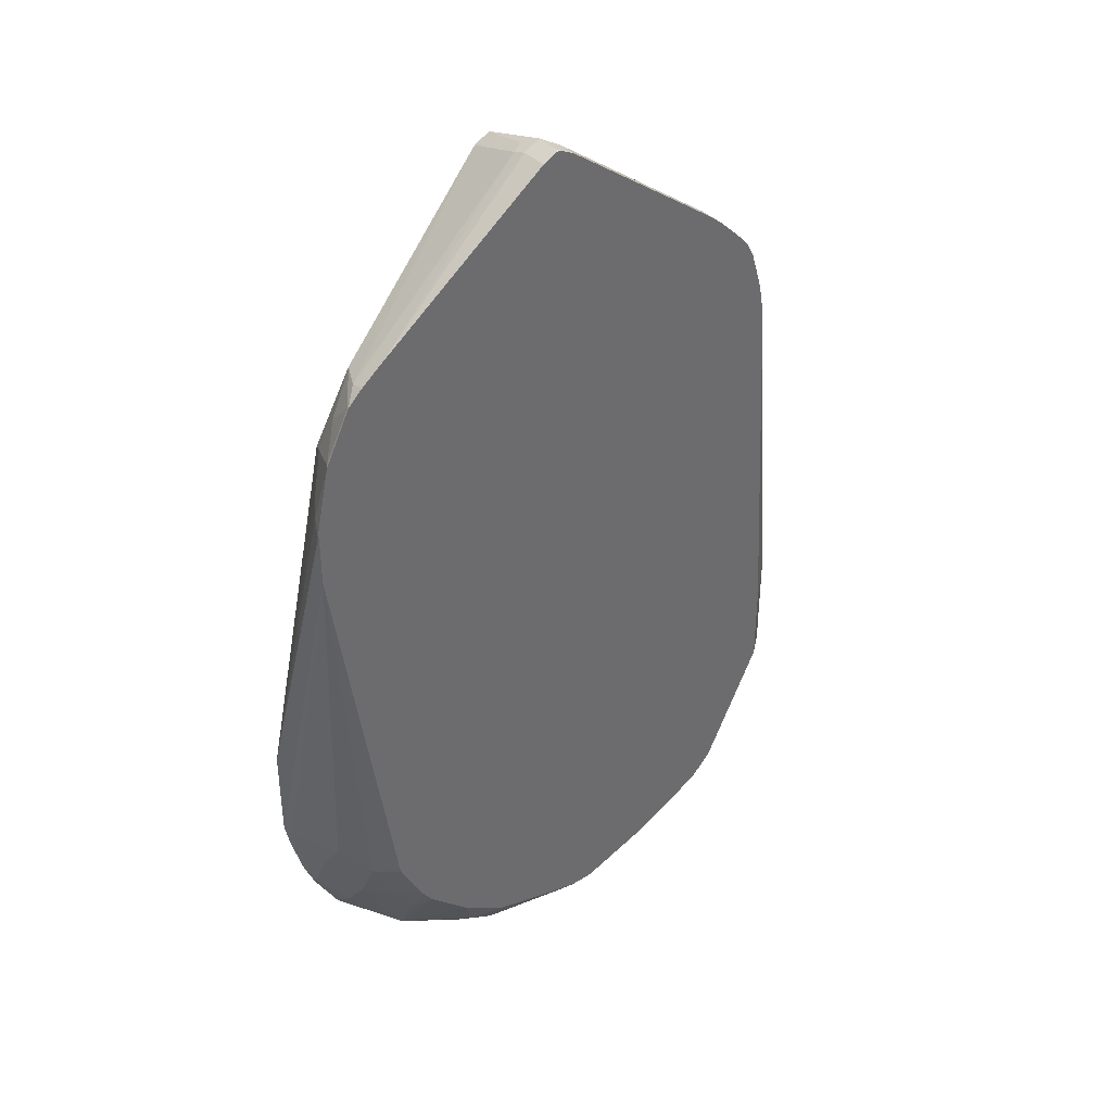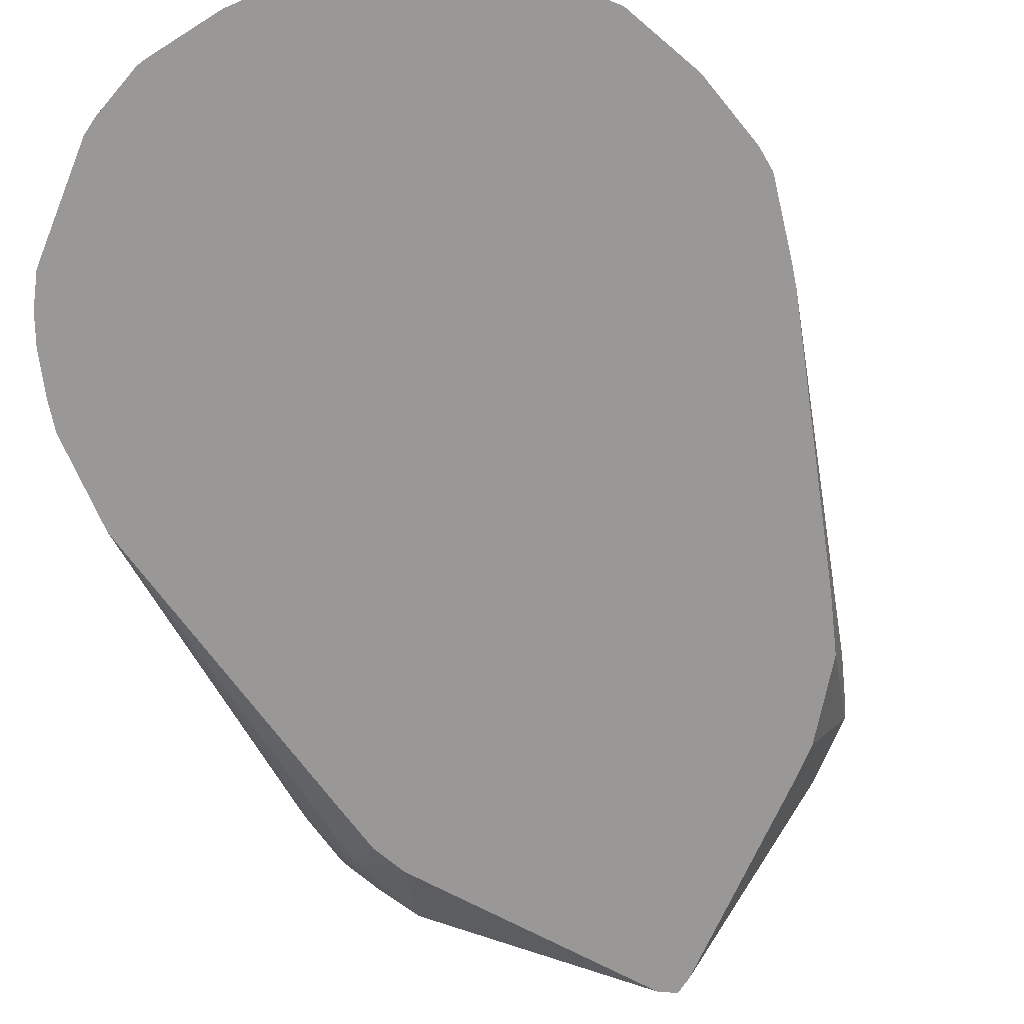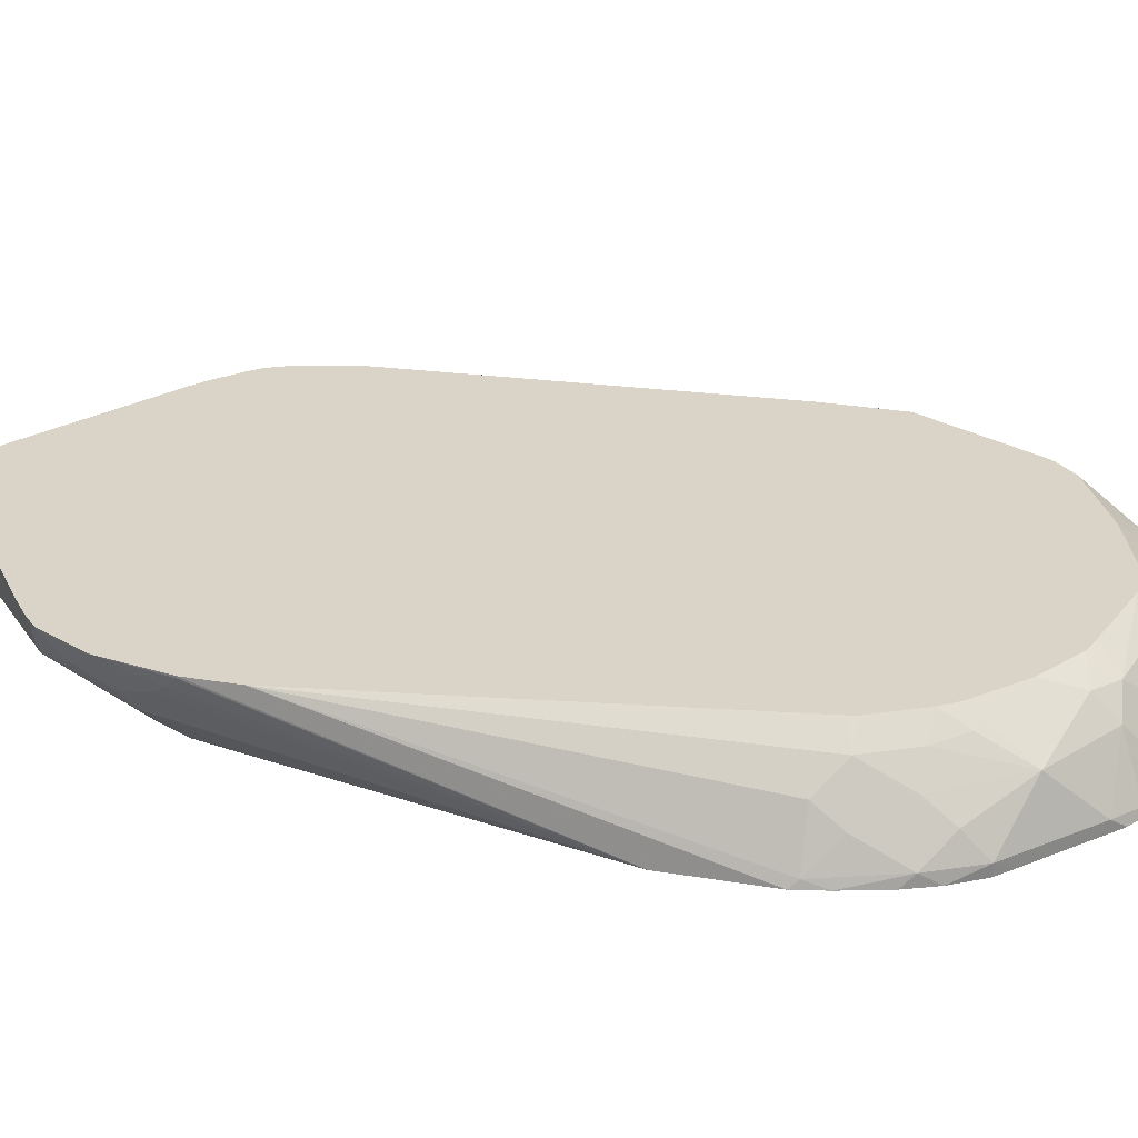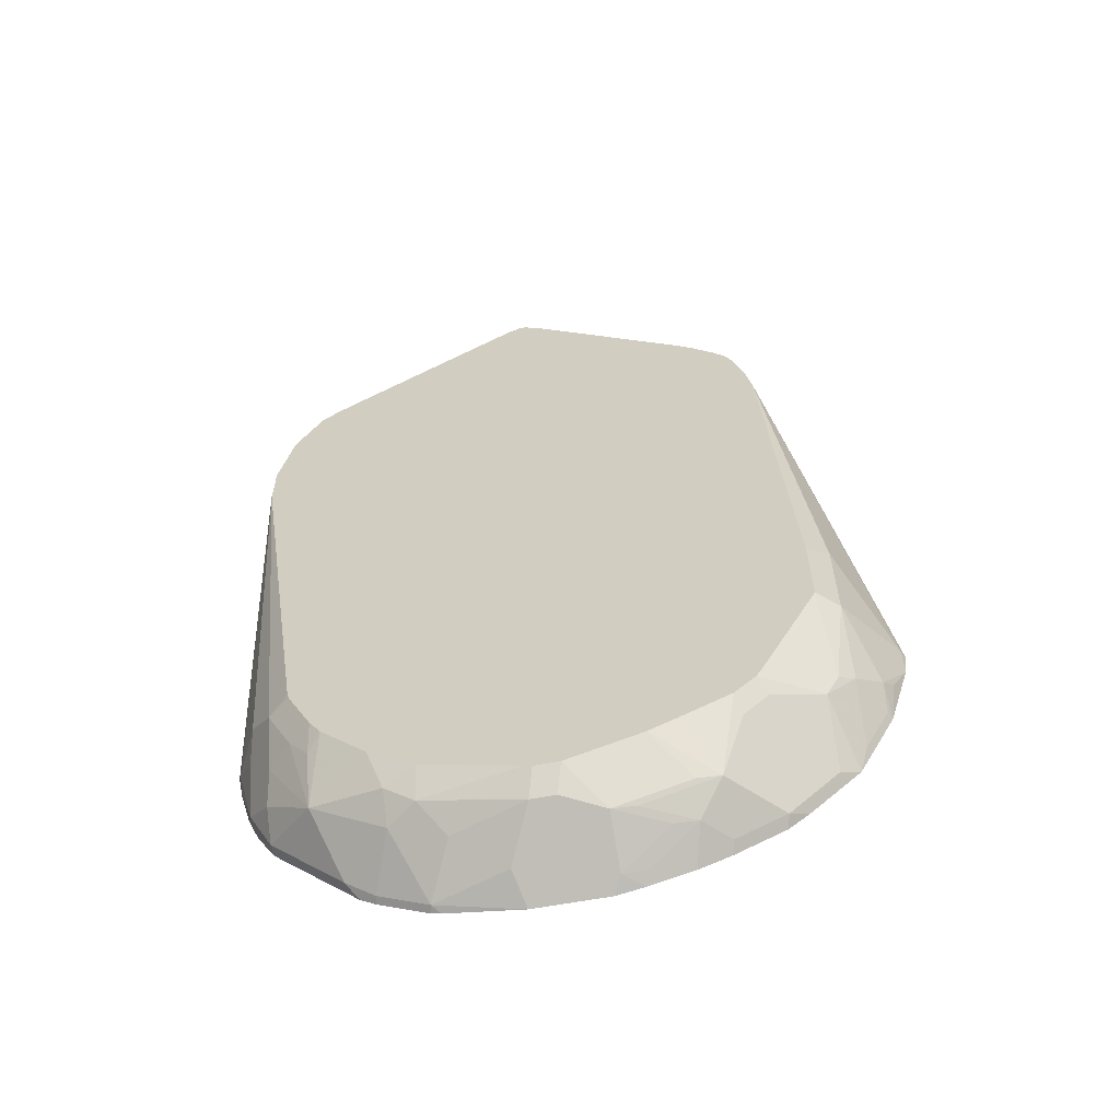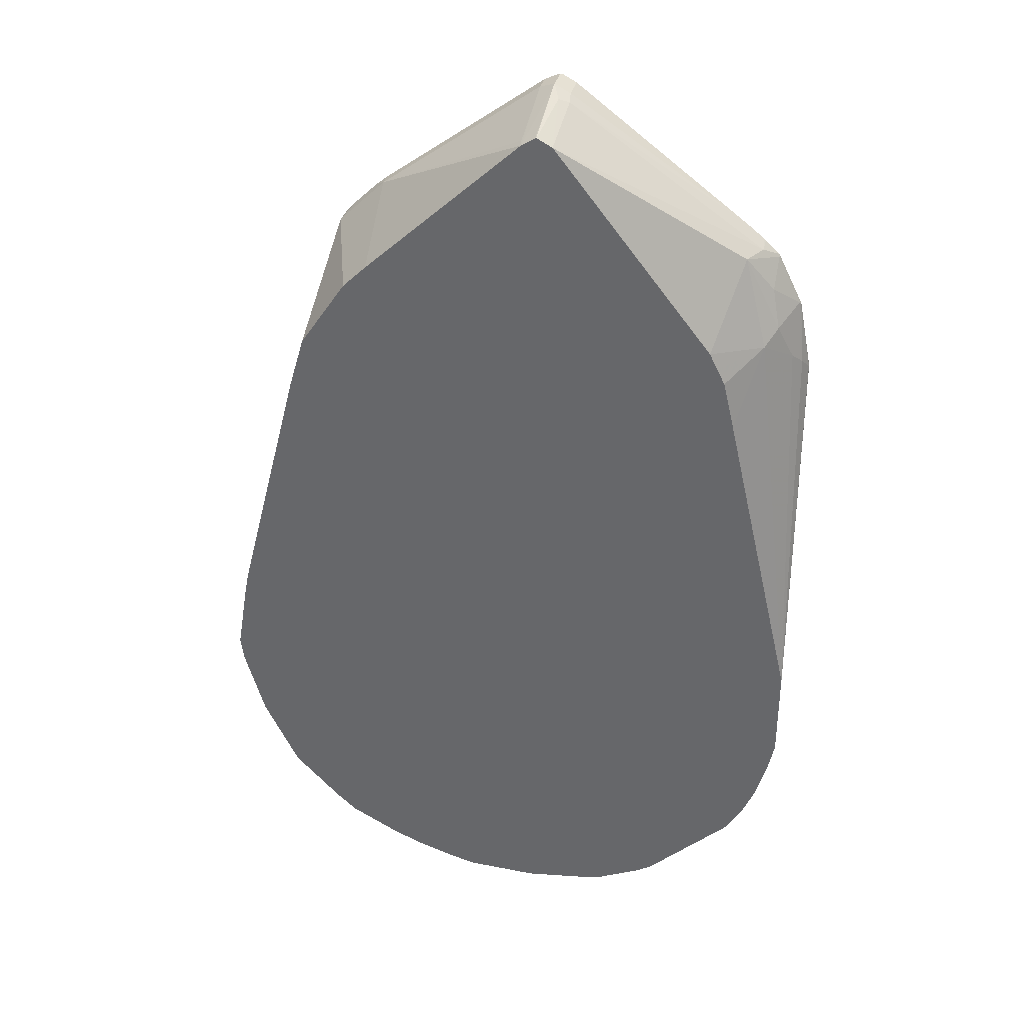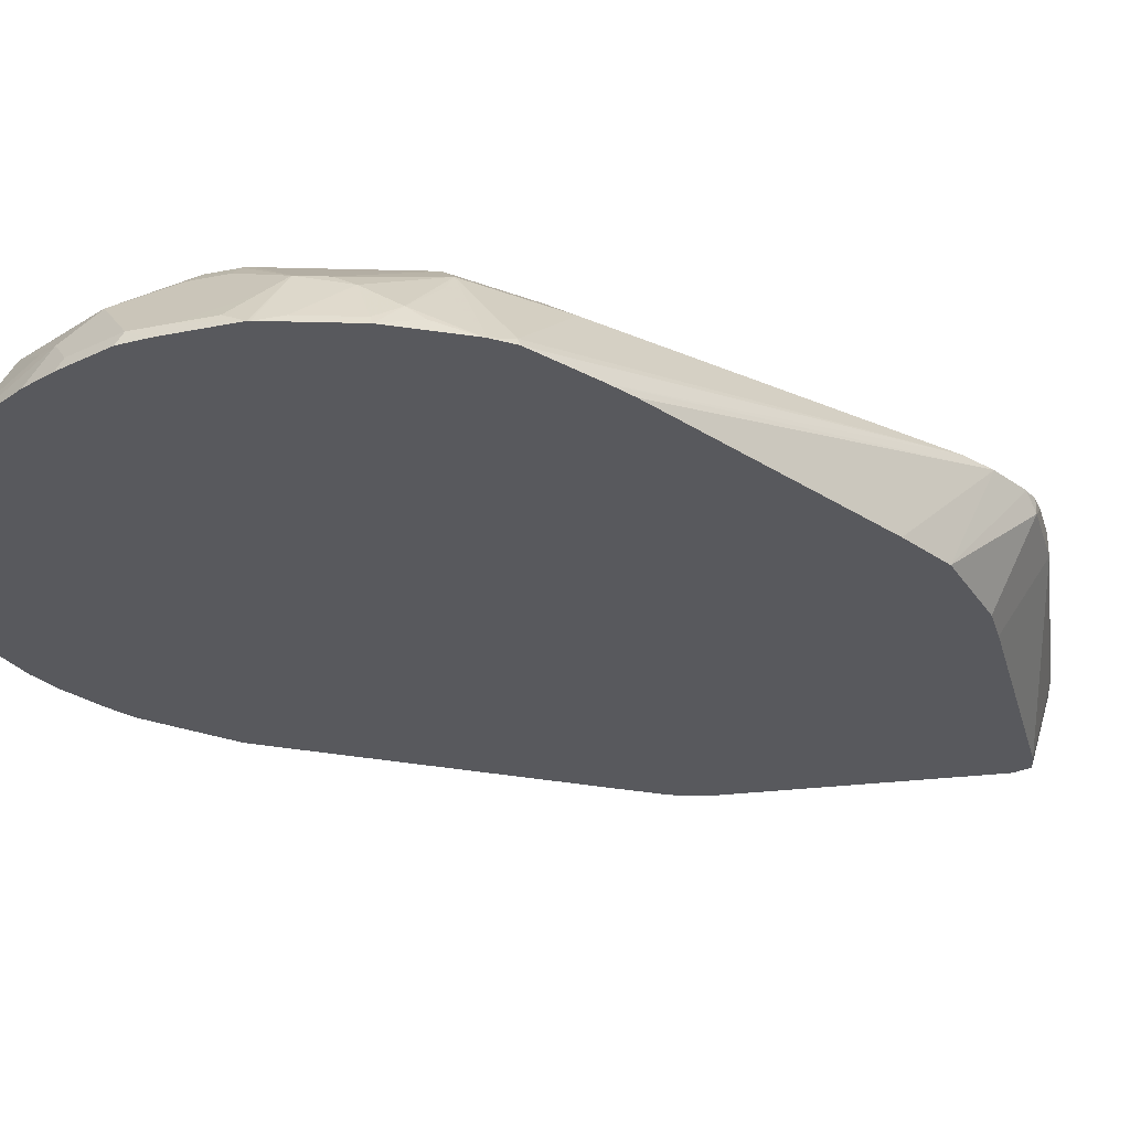
<metadata>
{"format":"obj","ext":"obj","renderer":"f3d","projection":"perspective","resolution":1024,"background":"white","views":[{"elev":39.5,"azim":141.7,"up":"+Z"},{"elev":-68.7,"azim":-157.1,"up":"+Y"},{"elev":28.8,"azim":104.0,"up":"+Y"},{"elev":-61.2,"azim":-169.2,"up":"+Z"},{"elev":35.3,"azim":14.7,"up":"+Z"},{"elev":-30.1,"azim":-118.7,"up":"+Y"}]}
</metadata>
<code>
v -0.2093 0.5104 -0.5647
v -0.2064 0.5161 -0.5647
v -0.2071 0.5104 -0.5818
v -0.2002 0.5104 -0.51
v -0.1373 0.5844 -0.2383
v -0.17 0.5708 -0.51
v -0.17 0.5708 -0.5828
v -0.1776 0.5556 -0.592
v -0.189 0.5283 -0.6193
v -0.2068 0.5104 -0.5834
v -0.1996 0.5104 -0.5071
v -0.1328 0.5844 -0.2134
v -0.1541 0.5844 -0.5213
v -0.1541 0.5844 -0.5828
v -0.1594 0.5556 -0.6467
v -0.1708 0.5465 -0.6375
v -0.1958 0.5192 -0.6102
v -0.1882 0.5161 -0.6375
v -0.1911 0.5104 -0.6375
v -0.1962 0.5104 -0.4901
v -0.145 0.5104 -0.2915
v -0.1327 0.5104 -0.2499
v -0.1237 0.5844 -0.1836
v -0.1428 0.5844 -0.6054
v -0.1177 0.5844 -0.6557
v -0.1107 0.5844 -0.6696
v -0.1502 0.5556 -0.6649
v -0.1643 0.5104 -0.6911
v -0.17 0.5161 -0.674
v -0.1728 0.5104 -0.674
v -0.1825 0.5104 -0.6547
v -0.09623 0.5104 -0.1953
v -0.1184 0.5738 -0.1731
v -0.1184 0.5844 -0.1731
v -0.1071 0.5844 -0.6754
v -0.1138 0.5738 -0.6831
v -0.09562 0.5556 -0.7195
v -0.1138 0.5374 -0.7195
v -0.132 0.5192 -0.7195
v -0.1502 0.5374 -0.6831
v -0.1634 0.5104 -0.6926
v -0.07802 0.5104 -0.177
v -0.1002 0.5738 -0.1548
v -0.11 0.5844 -0.1632
v -0.09178 0.5844 -0.6907
v -0.09562 0.5738 -0.7013
v -0.07742 0.5556 -0.7377
v -0.09562 0.5374 -0.7377
v -0.1502 0.5192 -0.7013
v -0.1138 0.5192 -0.7377
v -0.1452 0.5104 -0.7108
v 0.04363 0.5104 -0.06187
v -0.08196 0.5738 -0.1366
v -0.09178 0.5844 -0.145
v -0.05537 0.5844 -0.7089
v -0.06069 0.5586 -0.7407
v -0.00603 0.5586 -0.759
v -0.02275 0.5556 -0.7559
v -0.05917 0.5374 -0.7559
v -0.07742 0.5192 -0.7559
v -0.03494 0.5844 -0.7188
v -0.1117 0.5104 -0.7421
v -0.1269 0.5104 -0.729
v -0.1277 0.5104 -0.7282
v 0.05392 0.5104 -0.05507
v 0.05461 0.5647 -0.03643
v 0.04247 0.5708 -0.04257
v 0.04247 0.5161 -0.06077
v -0.08196 0.5844 -0.1366
v -0.04249 0.5404 -0.759
v 0.01968 0.5844 -0.737
v 0.02431 0.5708 -0.7529
v -0.0001469 0.5104 -0.7831
v -0.00603 0.5222 -0.7772
v -0.02275 0.5192 -0.7741
v -0.05245 0.5104 -0.7694
v -0.07519 0.5104 -0.7603
v 0.05461 0.5104 -0.0547
v 0.05484 0.5104 -0.05478
v 0.06068 0.5526 -0.04257
v 0.06828 0.5556 -0.04557
v 0.06675 0.5647 -0.04257
v 0.06628 0.5844 -0.04228
v 0.05609 0.5844 -0.03716
v 0.05461 0.5829 -0.03643
v 0.04247 0.5844 -0.04257
v 0.03784 0.5844 -0.737
v 0.04247 0.5708 -0.7529
v 0.05442 0.5104 -0.7831
v -0.02007 0.5104 -0.7787
v 0.06675 0.5104 -0.06077
v 0.214 0.5738 -0.1548
v 0.213 0.5844 -0.1513
v 0.1991 0.5844 -0.1405
v 0.06675 0.5829 -0.04257
v 0.05461 0.5844 -0.03716
v 0.05174 0.5844 -0.03789
v 0.0434 0.5844 -0.7356
v 0.09714 0.5526 -0.7529
v 0.06068 0.5343 -0.7711
v 0.1153 0.5708 -0.7347
v 0.1153 0.5161 -0.7711
v 0.1096 0.5104 -0.774
v 0.2049 0.5556 -0.1548
v 0.1884 0.5104 -0.2127
v 0.2254 0.5829 -0.164
v 0.225 0.5844 -0.1625
v 0.2142 0.5844 -0.1524
v 0.09945 0.5844 -0.7188
v 0.1366 0.5556 -0.7377
v 0.1131 0.5844 -0.7142
v 0.1366 0.5738 -0.7195
v 0.1518 0.5161 -0.7529
v 0.1165 0.5104 -0.7722
v 0.2254 0.5647 -0.1822
v 0.2246 0.5404 -0.2186
v 0.2231 0.5556 -0.1913
v 0.1947 0.5104 -0.2251
v 0.2258 0.5844 -0.164
v 0.2436 0.5829 -0.2004
v 0.2447 0.5844 -0.2018
v 0.1912 0.5556 -0.7013
v 0.1548 0.5374 -0.7377
v 0.1472 0.5844 -0.6907
v 0.1529 0.5104 -0.754
v 0.173 0.5192 -0.7377
v 0.1643 0.5104 -0.7465
v 0.2322 0.5556 -0.2095
v 0.2436 0.5647 -0.2368
v 0.2005 0.5104 -0.2368
v 0.2093 0.5104 -0.2736
v 0.264 0.5104 -0.5103
v 0.2504 0.5738 -0.246
v 0.255 0.5829 -0.255
v 0.255 0.5844 -0.255
v 0.1654 0.5844 -0.6725
v 0.1807 0.5844 -0.6572
v 0.1912 0.5738 -0.6649
v 0.2064 0.5708 -0.6436
v 0.2246 0.5526 -0.6436
v 0.2277 0.5374 -0.6649
v 0.2277 0.5192 -0.6831
v 0.1912 0.5192 -0.7195
v 0.2182 0.5104 -0.6926
v 0.264 0.5104 -0.5832
v 0.255 0.5844 -0.293
v 0.1891 0.5844 -0.6445
v 0.2246 0.5708 -0.6072
v 0.2459 0.5192 -0.6467
v 0.2429 0.5343 -0.6254
v 0.2412 0.5104 -0.6601
v 0.2277 0.5104 -0.6831
v 0.2594 0.5104 -0.6055
v 0.2611 0.5161 -0.5889
v 0.2429 0.5526 -0.5889
v 0.2087 0.5844 -0.6025
v 0.2073 0.5844 -0.6081
v 0.2503 0.5104 -0.6379
v 0.2459 0.5374 -0.6102
f 84 96 85
f 81 93 94
f 83 95 94
f 82 94 95
f 82 95 83
f 81 94 82
f 81 92 93
f 72 88 89
f 80 91 81
f 79 91 80
f 75 90 76
f 74 90 75
f 73 90 74
f 72 89 73
f 85 96 97
f 81 91 92
f 85 97 86
f 99 101 110
f 88 99 102
f 71 88 72
f 99 110 102
f 101 109 111
f 98 109 101
f 92 108 93
f 92 107 108
f 92 106 107
f 87 98 88
f 92 104 106
f 91 104 92
f 89 102 103
f 89 100 102
f 88 101 99
f 88 98 101
f 88 100 89
f 88 102 100
f 91 105 104
f 71 87 88
f 50 60 62
f 66 86 67
f 57 70 58
f 56 61 57
f 53 69 54
f 53 86 69
f 53 67 86
f 53 68 67
f 52 68 53
f 57 61 71
f 52 67 68
f 52 65 66
f 50 64 51
f 50 63 64
f 50 62 63
f 48 60 50
f 47 61 56
f 101 111 112
f 52 66 67
f 70 74 75
f 57 71 72
f 57 73 74
f 66 85 86
f 66 84 85
f 66 83 84
f 66 82 83
f 66 81 82
f 66 80 81
f 66 79 80
f 57 72 73
f 66 78 79
f 60 77 62
f 60 76 77
f 59 76 60
f 59 75 76
f 59 70 75
f 58 70 59
f 57 74 70
f 65 78 66
f 101 112 110
f 149 154 153
f 102 125 114
f 141 148 150
f 141 149 142
f 140 148 141
f 139 148 140
f 139 147 148
f 138 147 139
f 137 147 138
f 141 150 149
f 132 135 134
f 132 145 146
f 132 134 133
f 129 132 133
f 126 144 127
f 126 143 144
f 122 126 123
f 122 143 126
f 132 146 135
f 122 142 143
f 142 149 151
f 142 152 144
f 47 55 61
f 154 159 155
f 150 155 159
f 149 153 158
f 149 159 154
f 149 150 159
f 149 158 151
f 142 151 152
f 148 157 156
f 147 157 148
f 146 148 156
f 146 155 148
f 146 154 155
f 145 154 146
f 145 153 154
f 142 144 143
f 148 155 150
f 102 113 125
f 122 141 142
f 122 139 140
f 112 124 122
f 111 124 112
f 110 123 113
f 110 122 123
f 110 112 122
f 106 121 119
f 106 120 121
f 113 123 126
f 106 115 120
f 105 118 116
f 104 117 115
f 104 116 117
f 104 105 116
f 104 115 106
f 102 110 113
f 102 114 103
f 106 119 107
f 122 140 141
f 113 126 127
f 115 117 128
f 122 138 139
f 122 137 138
f 122 136 137
f 122 124 136
f 121 134 135
f 121 133 134
f 120 133 121
f 113 127 125
f 120 129 133
f 116 132 129
f 116 131 132
f 116 130 131
f 116 118 130
f 116 128 117
f 116 129 128
f 115 128 120
f 120 128 129
f 47 60 48
f 1 131 130
f 47 58 59
f 5 34 44
f 5 23 34
f 5 12 23
f 4 12 5
f 4 11 12
f 3 9 10
f 3 8 9
f 3 7 8
f 2 7 3
f 2 6 7
f 2 5 6
f 1 5 2
f 1 4 5
f 1 11 4
f 1 20 11
f 5 44 54
f 5 54 69
f 5 69 86
f 5 86 97
f 5 137 136
f 5 147 137
f 5 157 147
f 5 156 157
f 5 146 156
f 5 135 146
f 5 121 135
f 1 21 20
f 5 119 121
f 5 108 107
f 5 93 108
f 5 94 93
f 5 83 94
f 5 84 83
f 5 96 84
f 5 97 96
f 5 107 119
f 1 22 21
f 1 32 22
f 1 42 32
f 1 90 73
f 1 76 90
f 1 77 76
f 1 62 77
f 1 63 62
f 1 64 63
f 1 51 64
f 1 73 89
f 1 41 51
f 1 30 28
f 1 31 30
f 1 19 31
f 1 10 19
f 1 3 10
f 1 2 3
f 47 59 60
f 1 28 41
f 5 136 124
f 1 89 103
f 1 125 127
f 1 52 42
f 1 65 52
f 1 78 65
f 1 79 78
f 1 91 79
f 1 105 91
f 1 118 105
f 1 114 125
f 1 130 118
f 1 145 132
f 1 153 145
f 1 158 153
f 1 151 158
f 1 152 151
f 1 144 152
f 1 127 144
f 1 132 131
f 5 124 111
f 1 103 114
f 5 109 98
f 35 45 36
f 33 44 34
f 33 43 44
f 32 43 33
f 32 42 43
f 28 30 29
f 27 41 28
f 27 40 41
f 27 39 40
f 27 38 39
f 27 37 38
f 27 36 37
f 27 35 36
f 26 35 27
f 23 33 34
f 36 45 46
f 36 46 47
f 36 47 37
f 37 47 48
f 47 57 58
f 5 111 109
f 47 56 57
f 45 47 46
f 45 55 47
f 43 54 44
f 43 53 54
f 22 33 23
f 42 53 43
f 40 49 41
f 39 51 41
f 39 49 40
f 39 41 49
f 38 50 39
f 38 48 50
f 37 48 38
f 42 52 53
f 22 32 33
f 39 50 51
f 18 30 31
f 7 14 15
f 7 9 8
f 6 14 7
f 6 13 14
f 5 13 6
f 5 14 13
f 5 24 14
f 7 15 16
f 5 25 24
f 5 45 35
f 5 55 45
f 5 61 55
f 5 71 61
f 5 98 87
f 18 31 19
f 5 87 71
f 5 35 26
f 7 16 9
f 5 26 25
f 15 27 16
f 18 29 30
f 16 27 28
f 15 24 25
f 15 26 27
f 15 25 26
f 16 28 29
f 12 22 23
f 14 24 15
f 12 21 22
f 12 20 21
f 11 20 12
f 10 17 19
f 9 19 17
f 9 18 19
f 9 16 18
f 16 29 18
f 9 17 10

</code>
